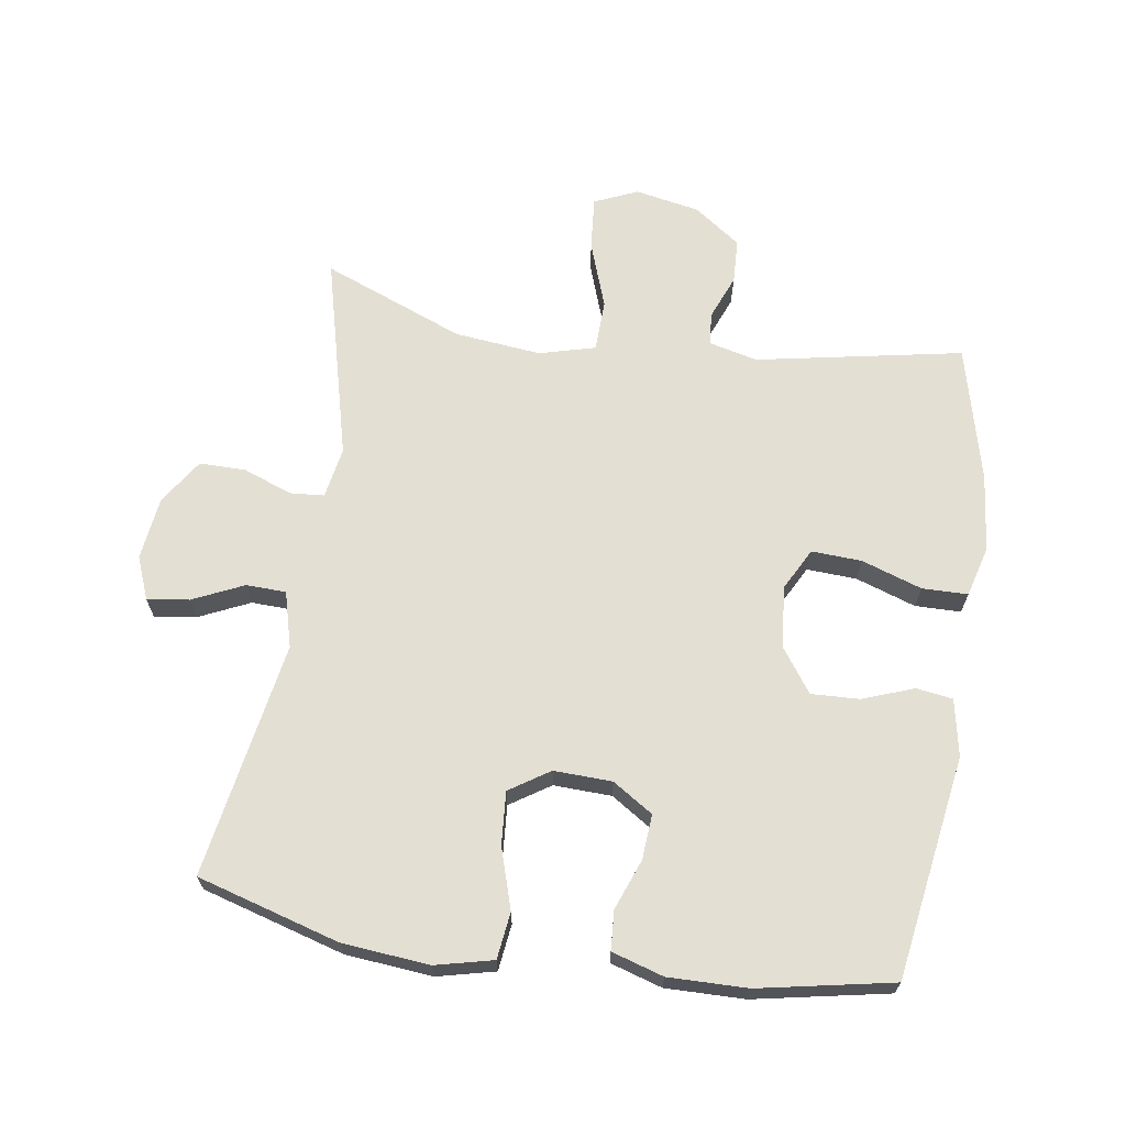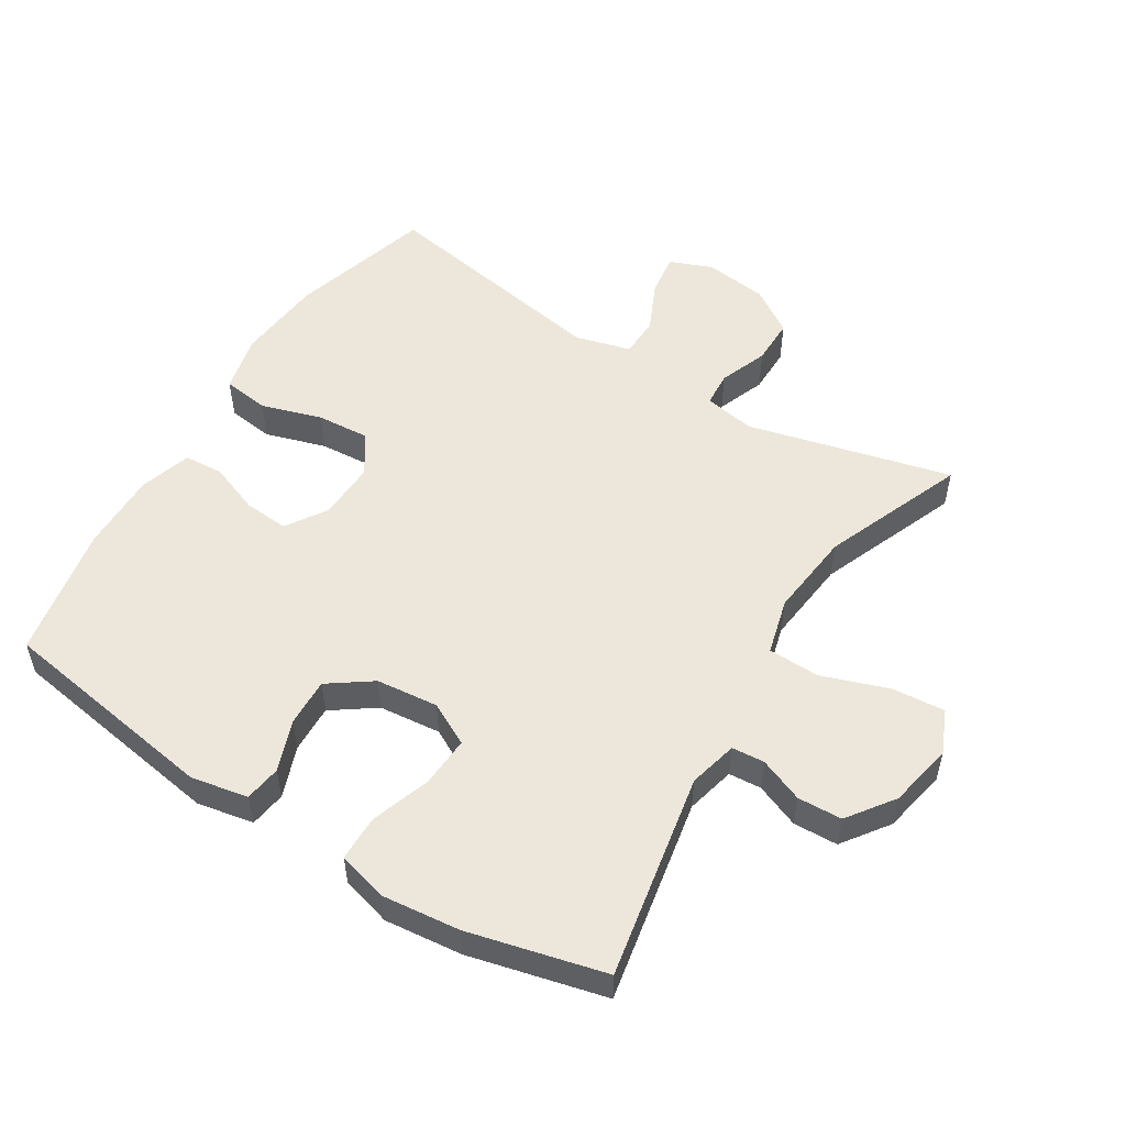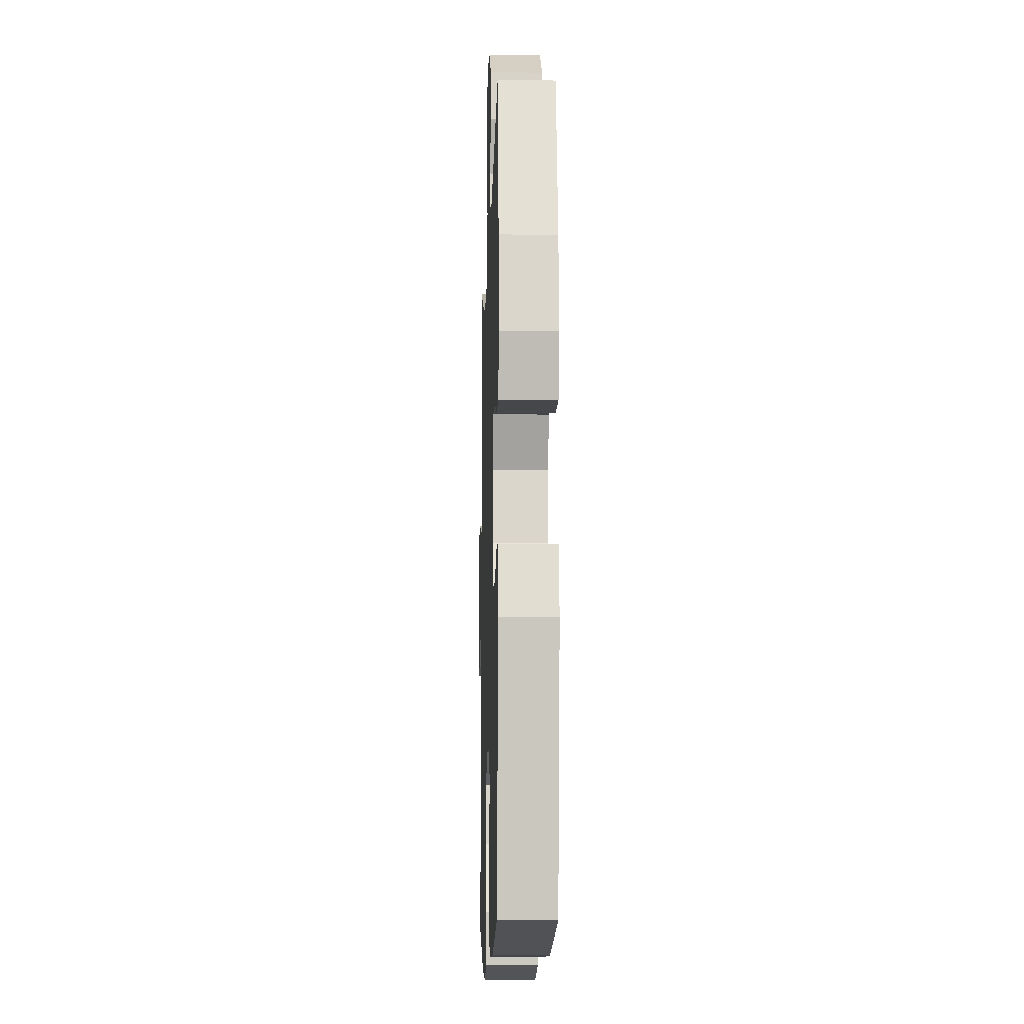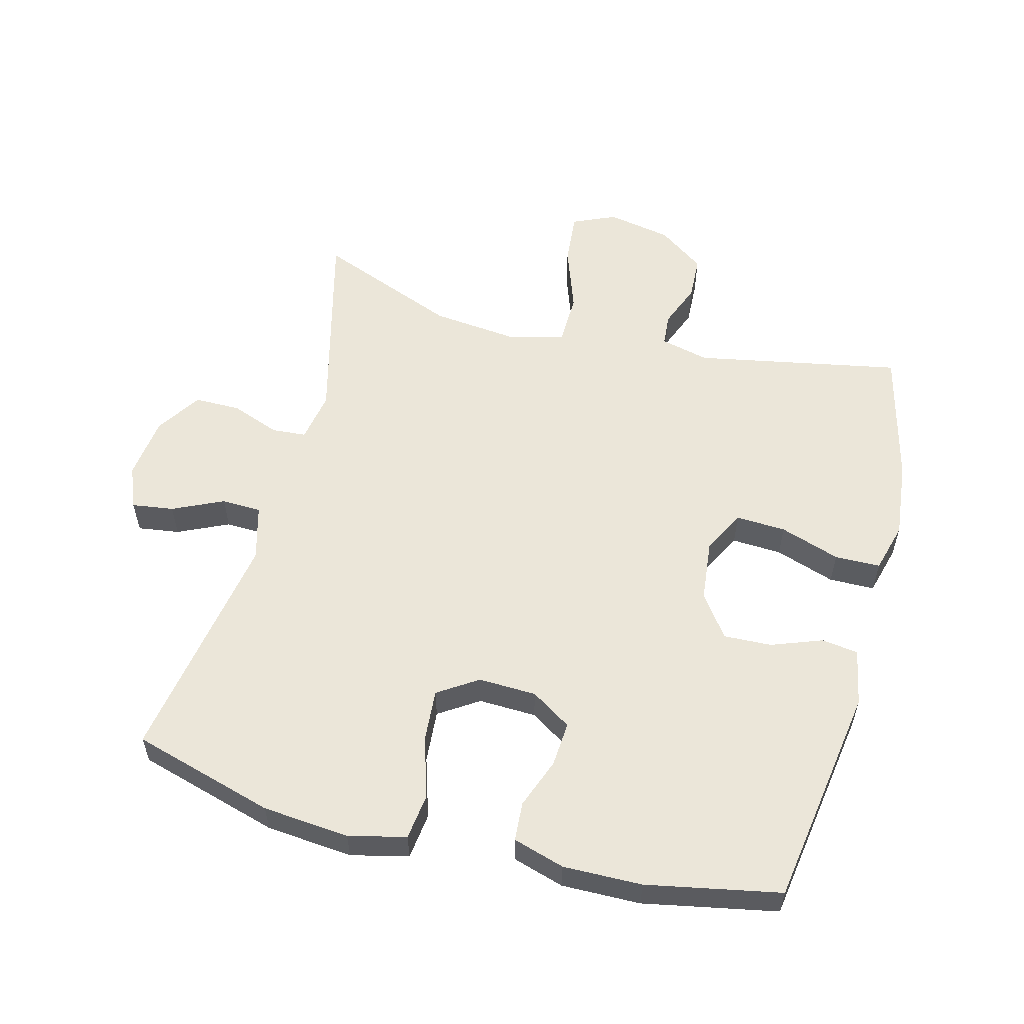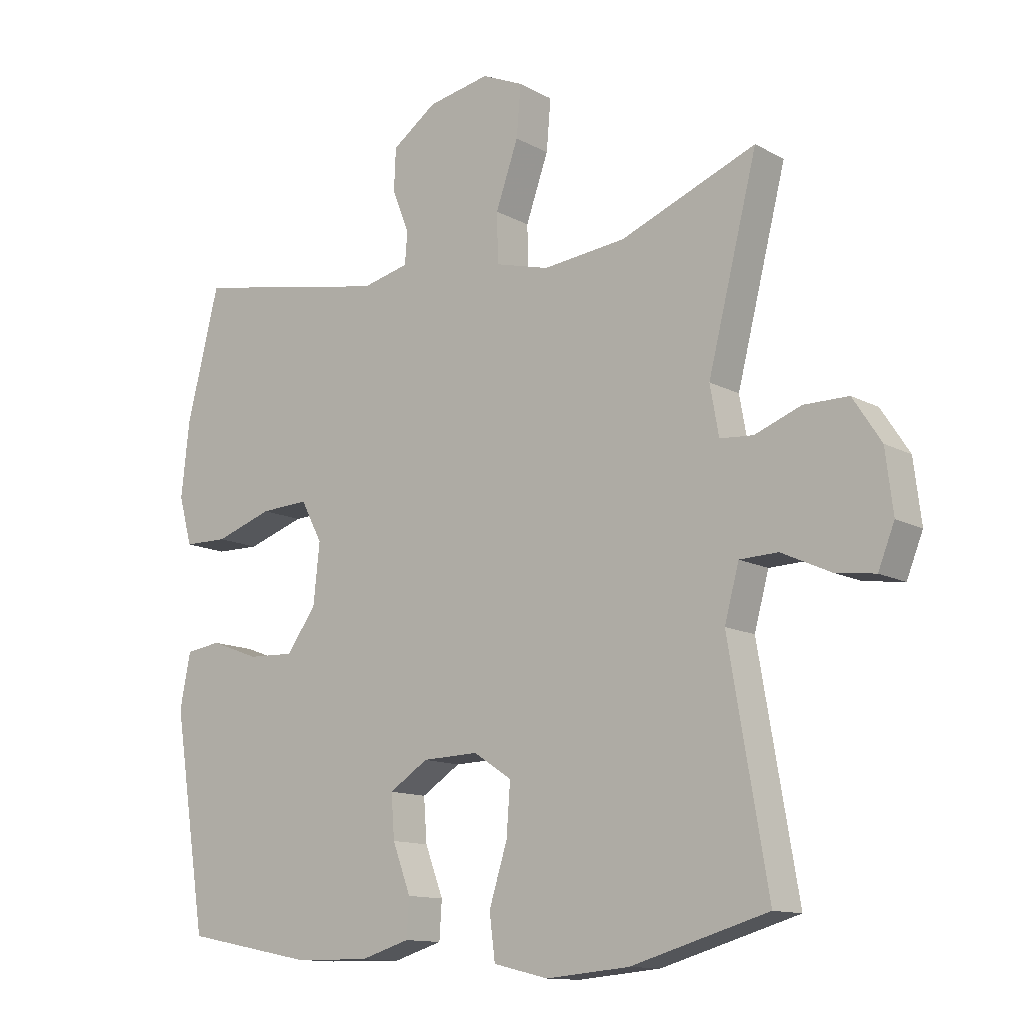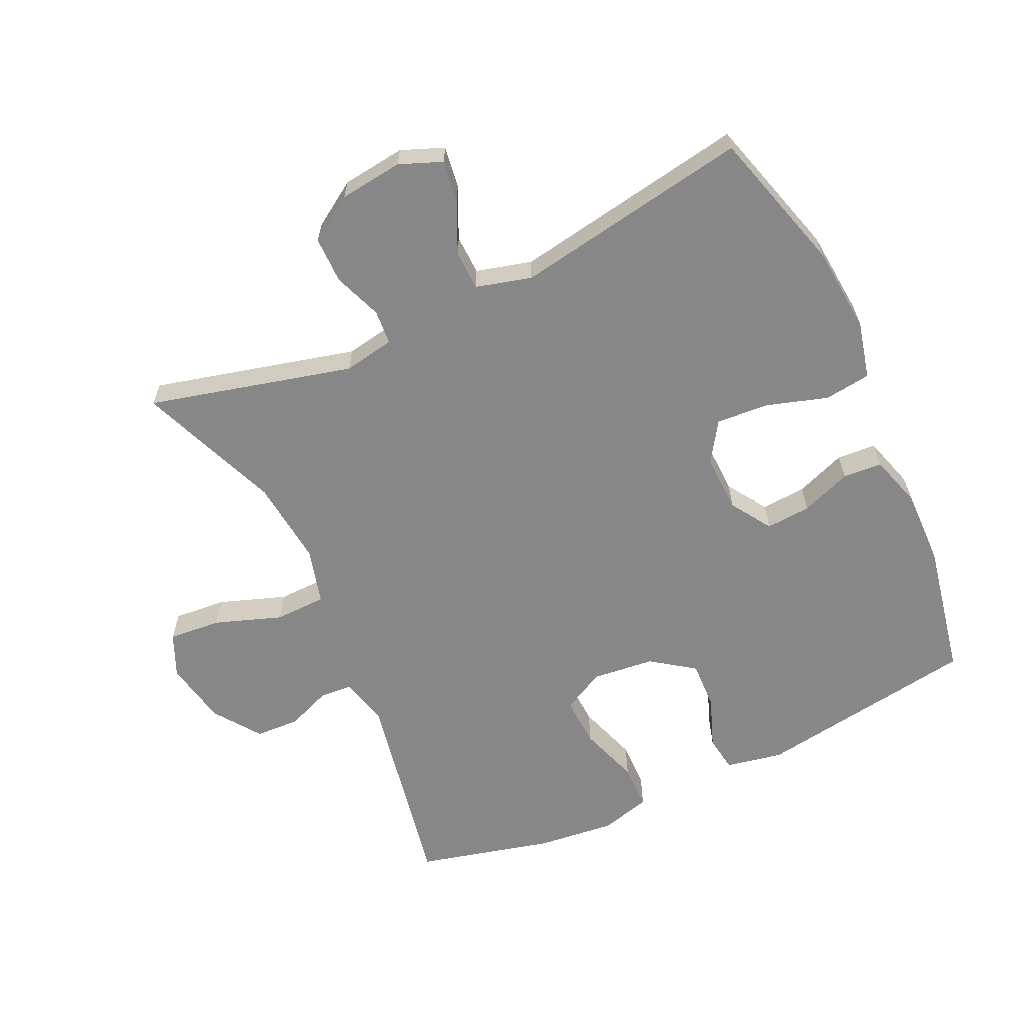
<metadata>
{"format":"obj","ext":"obj","renderer":"f3d","projection":"perspective","resolution":1024,"background":"white","views":[{"elev":67.0,"azim":-171.3,"up":"+Y"},{"elev":53.1,"azim":-58.0,"up":"+Y"},{"elev":-9.9,"azim":-91.8,"up":"+Z"},{"elev":56.6,"azim":-165.4,"up":"+Y"},{"elev":-12.5,"azim":38.5,"up":"+Z"},{"elev":-62.6,"azim":115.0,"up":"+Y"}]}
</metadata>
<code>
v -0.5 0.07 0.5
v -0.185 0.07 0.44
v -0.11 0.07 0.458
v -0.106 0.07 0.508
v -0.133 0.07 0.576
v -0.13 0.07 0.644
v -0.059 0.07 0.695
v 0.04 0.07 0.714
v 0.106 0.07 0.685
v 0.099 0.07 0.604
v 0.063 0.07 0.502
v 0.065 0.07 0.423
v 0.151 0.07 0.4
v 0.283 0.07 0.414
v 0.5 0.07 0.5
v 0.421 0.07 0.188
v 0.435 0.07 0.11
v 0.488 0.07 0.106
v 0.562 0.07 0.134
v 0.633 0.07 0.134
v 0.678 0.07 0.065
v 0.69 0.07 -0.032
v 0.664 0.07 -0.097
v 0.6 0.07 -0.088
v 0.522 0.07 -0.052
v 0.461 0.07 -0.054
v 0.438 0.07 -0.139
v 0.5 0.07 -0.5
v 0.282 0.07 -0.563
v 0.149 0.07 -0.575
v 0.061 0.07 -0.554
v 0.052 0.07 -0.483
v 0.081 0.07 -0.39
v 0.087 0.07 -0.309
v 0.026 0.07 -0.269
v -0.063 0.07 -0.272
v -0.125 0.07 -0.312
v -0.12 0.07 -0.381
v -0.091 0.07 -0.458
v -0.095 0.07 -0.518
v -0.174 0.07 -0.542
v -0.295 0.07 -0.54
v -0.5 0.07 -0.5
v -0.553 0.07 -0.159
v -0.536 0.07 -0.072
v -0.48 0.07 -0.064
v -0.402 0.07 -0.093
v -0.328 0.07 -0.096
v -0.281 0.07 -0.03
v -0.271 0.07 0.065
v -0.305 0.07 0.13
v -0.382 0.07 0.126
v -0.474 0.07 0.095
v -0.544 0.07 0.096
v -0.565 0.07 0.173
v -0.552 0.07 0.292
v -0.5 0 0.5
v -0.185 0 0.44
v -0.11 0 0.458
v -0.106 0 0.508
v -0.133 0 0.576
v -0.13 0 0.644
v -0.059 0 0.695
v 0.04 0 0.714
v 0.106 0 0.685
v 0.099 0 0.604
v 0.063 0 0.502
v 0.065 0 0.423
v 0.151 0 0.4
v 0.283 0 0.414
v 0.5 0 0.5
v 0.421 0 0.188
v 0.435 0 0.11
v 0.488 0 0.106
v 0.562 0 0.134
v 0.633 0 0.134
v 0.678 0 0.065
v 0.69 0 -0.032
v 0.664 0 -0.097
v 0.6 0 -0.088
v 0.522 0 -0.052
v 0.461 0 -0.054
v 0.438 0 -0.139
v 0.5 0 -0.5
v 0.282 0 -0.563
v 0.149 0 -0.575
v 0.061 0 -0.554
v 0.052 0 -0.483
v 0.081 0 -0.39
v 0.087 0 -0.309
v 0.026 0 -0.269
v -0.063 0 -0.272
v -0.125 0 -0.312
v -0.12 0 -0.381
v -0.091 0 -0.458
v -0.095 0 -0.518
v -0.174 0 -0.542
v -0.295 0 -0.54
v -0.5 0 -0.5
v -0.553 0 -0.159
v -0.536 0 -0.072
v -0.48 0 -0.064
v -0.402 0 -0.093
v -0.328 0 -0.096
v -0.281 0 -0.03
v -0.271 0 0.065
v -0.305 0 0.13
v -0.382 0 0.126
v -0.474 0 0.095
v -0.544 0 0.096
v -0.565 0 0.173
v -0.552 0 0.292
f 56 1 2
f 55 56 2
f 54 55 2
f 53 54 2
f 52 53 2
f 51 52 2 3
f 50 51 3
f 49 50 3
f 45 46 47
f 44 45 47
f 43 44 47
f 42 43 47
f 41 42 47
f 40 41 47
f 39 40 47
f 38 39 47
f 37 38 47 48
f 36 37 48 49
f 31 32 33
f 30 31 33
f 29 30 33
f 28 29 33
f 27 28 33
f 26 27 33 34
f 23 24 25
f 22 23 25
f 21 22 25
f 20 21 25
f 19 20 25
f 18 19 25
f 17 18 25 26
f 26 34 35
f 17 26 35
f 16 17 35
f 9 10 11
f 8 9 11
f 7 8 11
f 6 7 11
f 5 6 11
f 4 5 11
f 3 4 11 12
f 49 3 12 13
f 35 36 49
f 16 35 49
f 15 16 49
f 14 15 49
f 13 14 49
f 58 57 112
f 58 112 111
f 58 111 110
f 58 110 109
f 58 109 108
f 59 58 108 107
f 59 107 106
f 59 106 105
f 103 102 101
f 103 101 100
f 103 100 99
f 103 99 98
f 103 98 97
f 103 97 96
f 103 96 95
f 103 95 94
f 104 103 94 93
f 105 104 93 92
f 89 88 87
f 89 87 86
f 89 86 85
f 89 85 84
f 89 84 83
f 90 89 83 82
f 81 80 79
f 81 79 78
f 81 78 77
f 81 77 76
f 81 76 75
f 81 75 74
f 82 81 74 73
f 91 90 82
f 91 82 73
f 91 73 72
f 67 66 65
f 67 65 64
f 67 64 63
f 67 63 62
f 67 62 61
f 67 61 60
f 68 67 60 59
f 69 68 59 105
f 105 92 91
f 105 91 72
f 105 72 71
f 105 71 70
f 105 70 69
f 1 57 58 2
f 2 58 59 3
f 3 59 60 4
f 4 60 61 5
f 5 61 62 6
f 6 62 63 7
f 7 63 64 8
f 8 64 65 9
f 9 65 66 10
f 10 66 67 11
f 11 67 68 12
f 12 68 69 13
f 13 69 70 14
f 14 70 71 15
f 15 71 72 16
f 16 72 73 17
f 17 73 74 18
f 18 74 75 19
f 19 75 76 20
f 20 76 77 21
f 21 77 78 22
f 22 78 79 23
f 23 79 80 24
f 24 80 81 25
f 25 81 82 26
f 26 82 83 27
f 27 83 84 28
f 28 84 85 29
f 29 85 86 30
f 30 86 87 31
f 31 87 88 32
f 32 88 89 33
f 33 89 90 34
f 34 90 91 35
f 35 91 92 36
f 36 92 93 37
f 37 93 94 38
f 38 94 95 39
f 39 95 96 40
f 40 96 97 41
f 41 97 98 42
f 42 98 99 43
f 43 99 100 44
f 44 100 101 45
f 45 101 102 46
f 46 102 103 47
f 47 103 104 48
f 48 104 105 49
f 49 105 106 50
f 50 106 107 51
f 51 107 108 52
f 52 108 109 53
f 53 109 110 54
f 54 110 111 55
f 55 111 112 56
f 56 112 57 1

</code>
